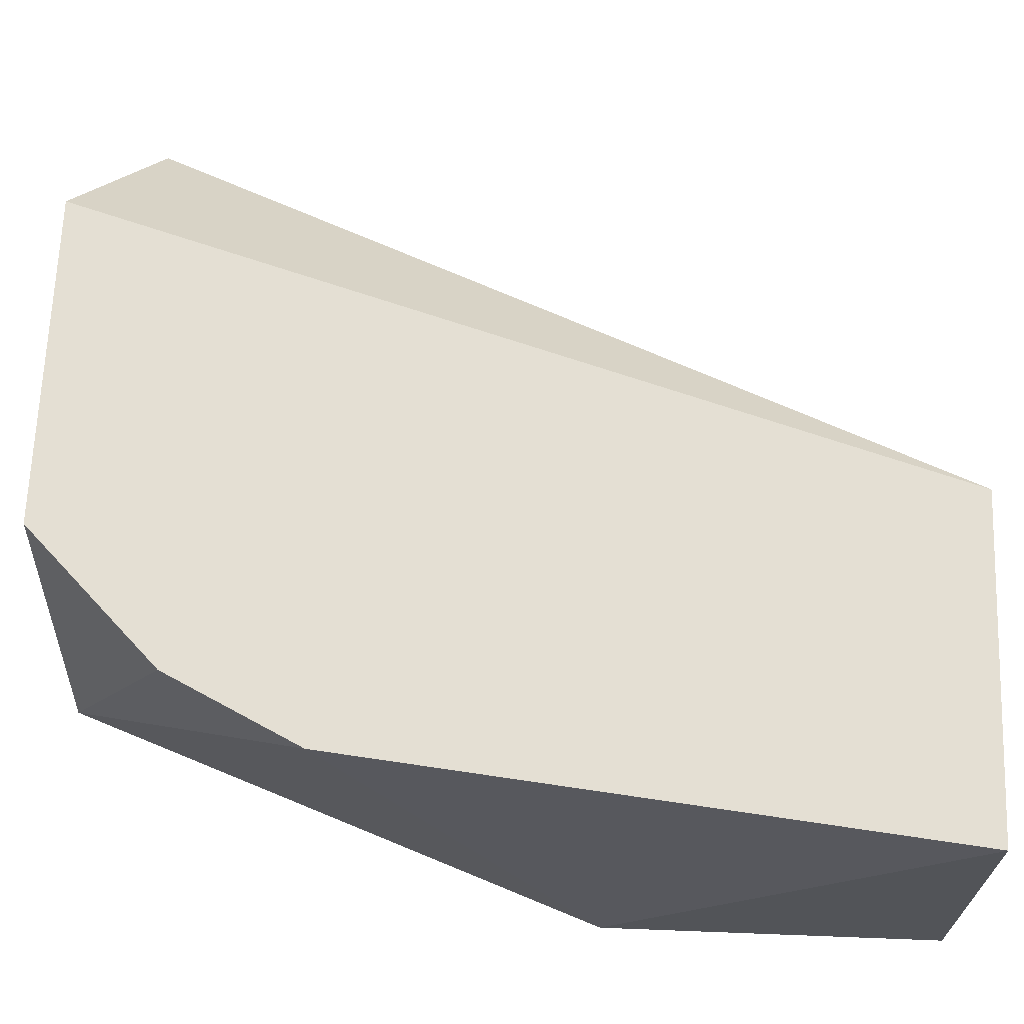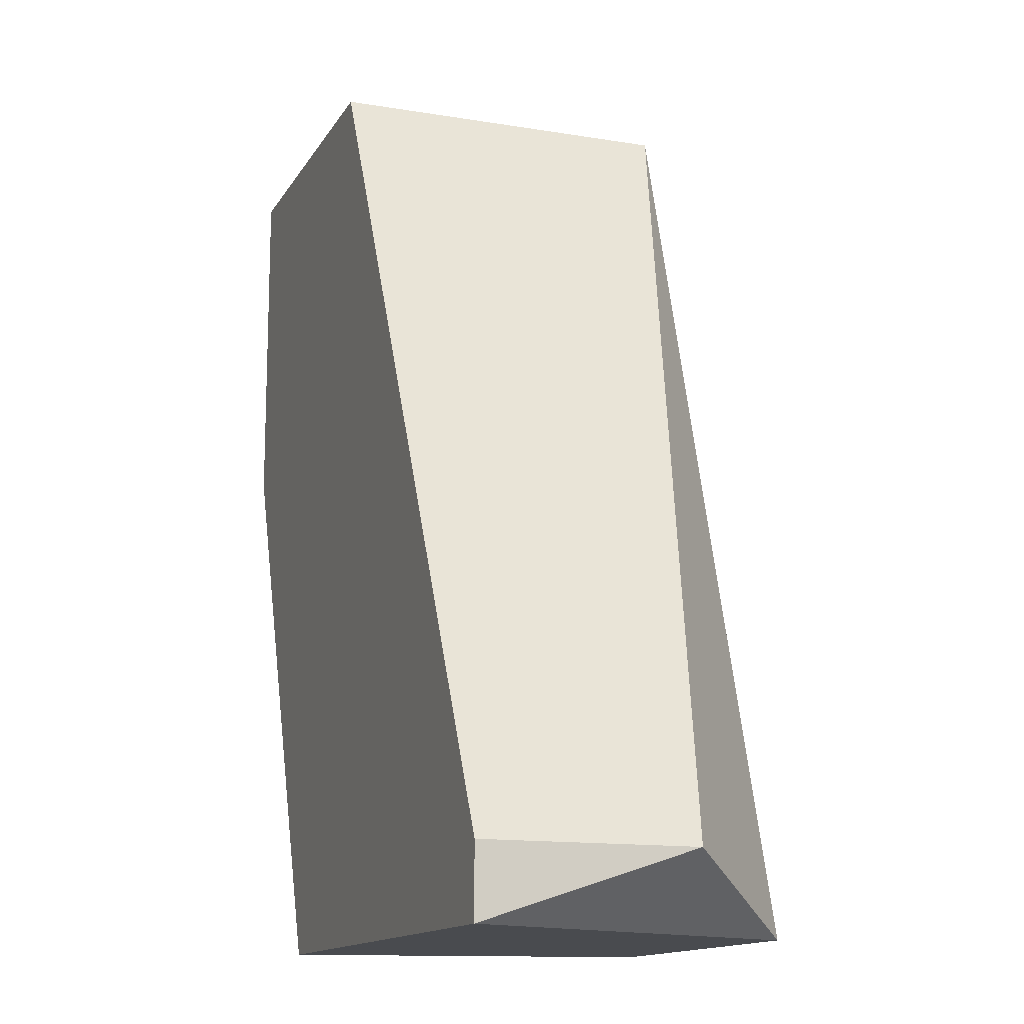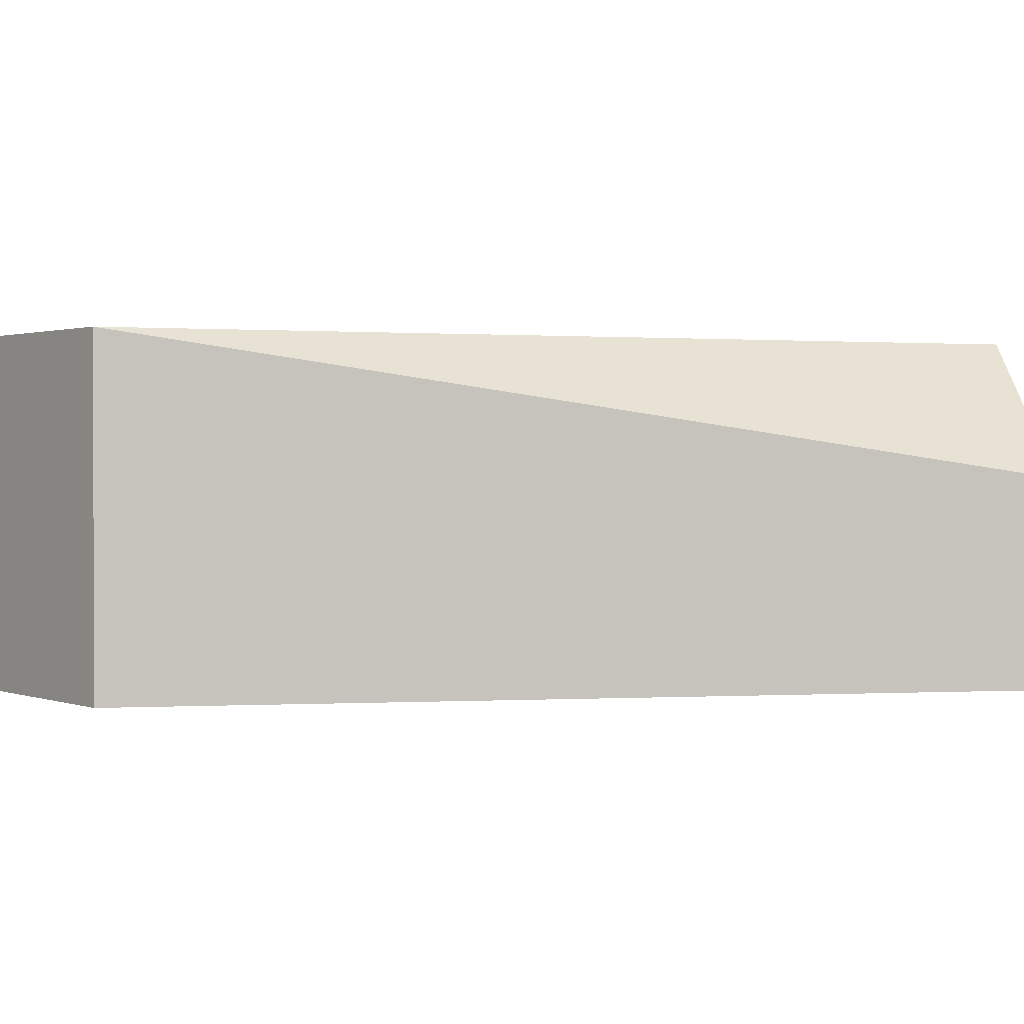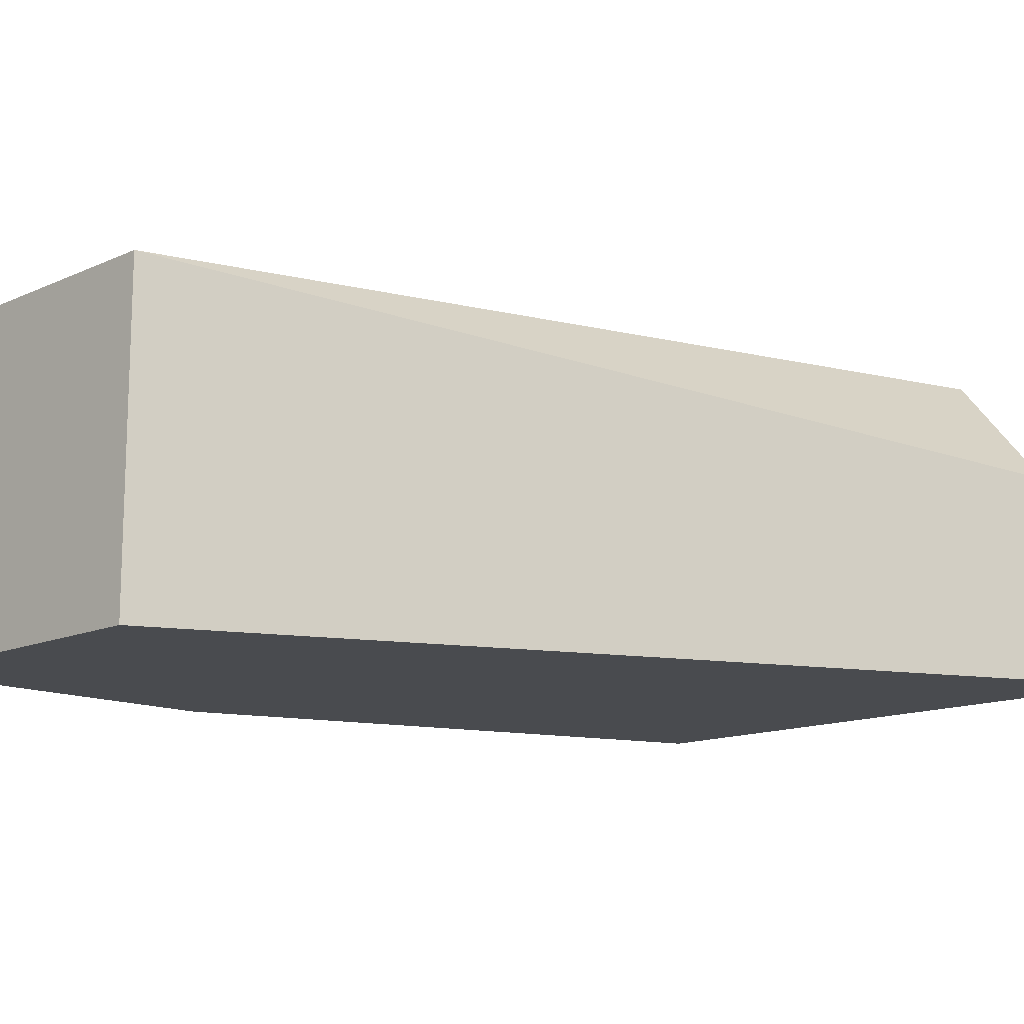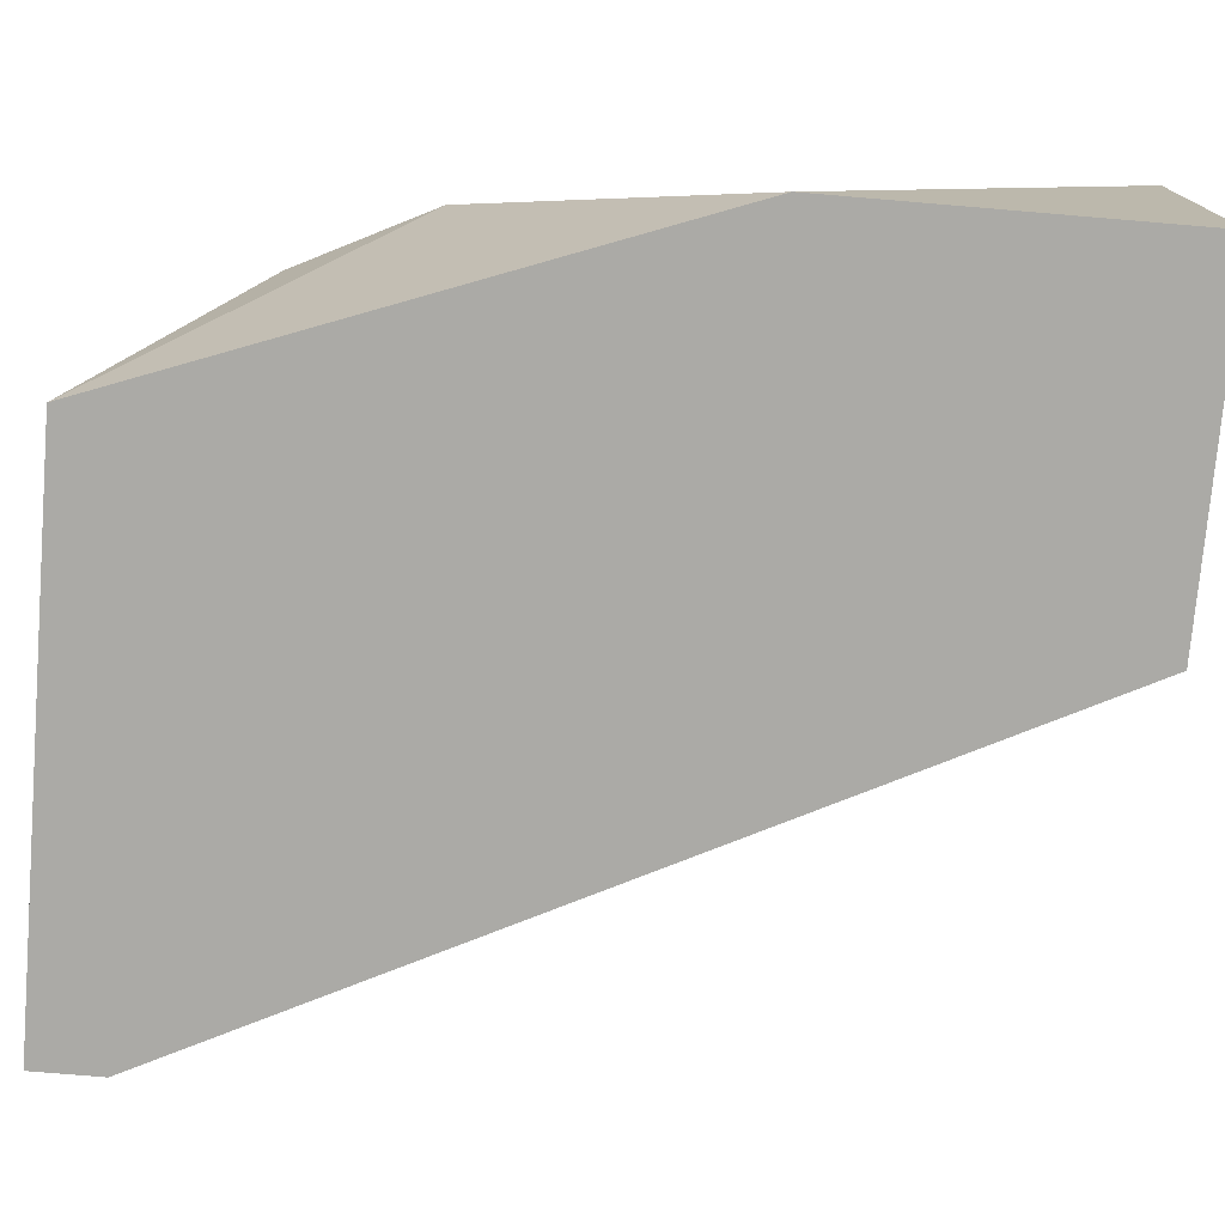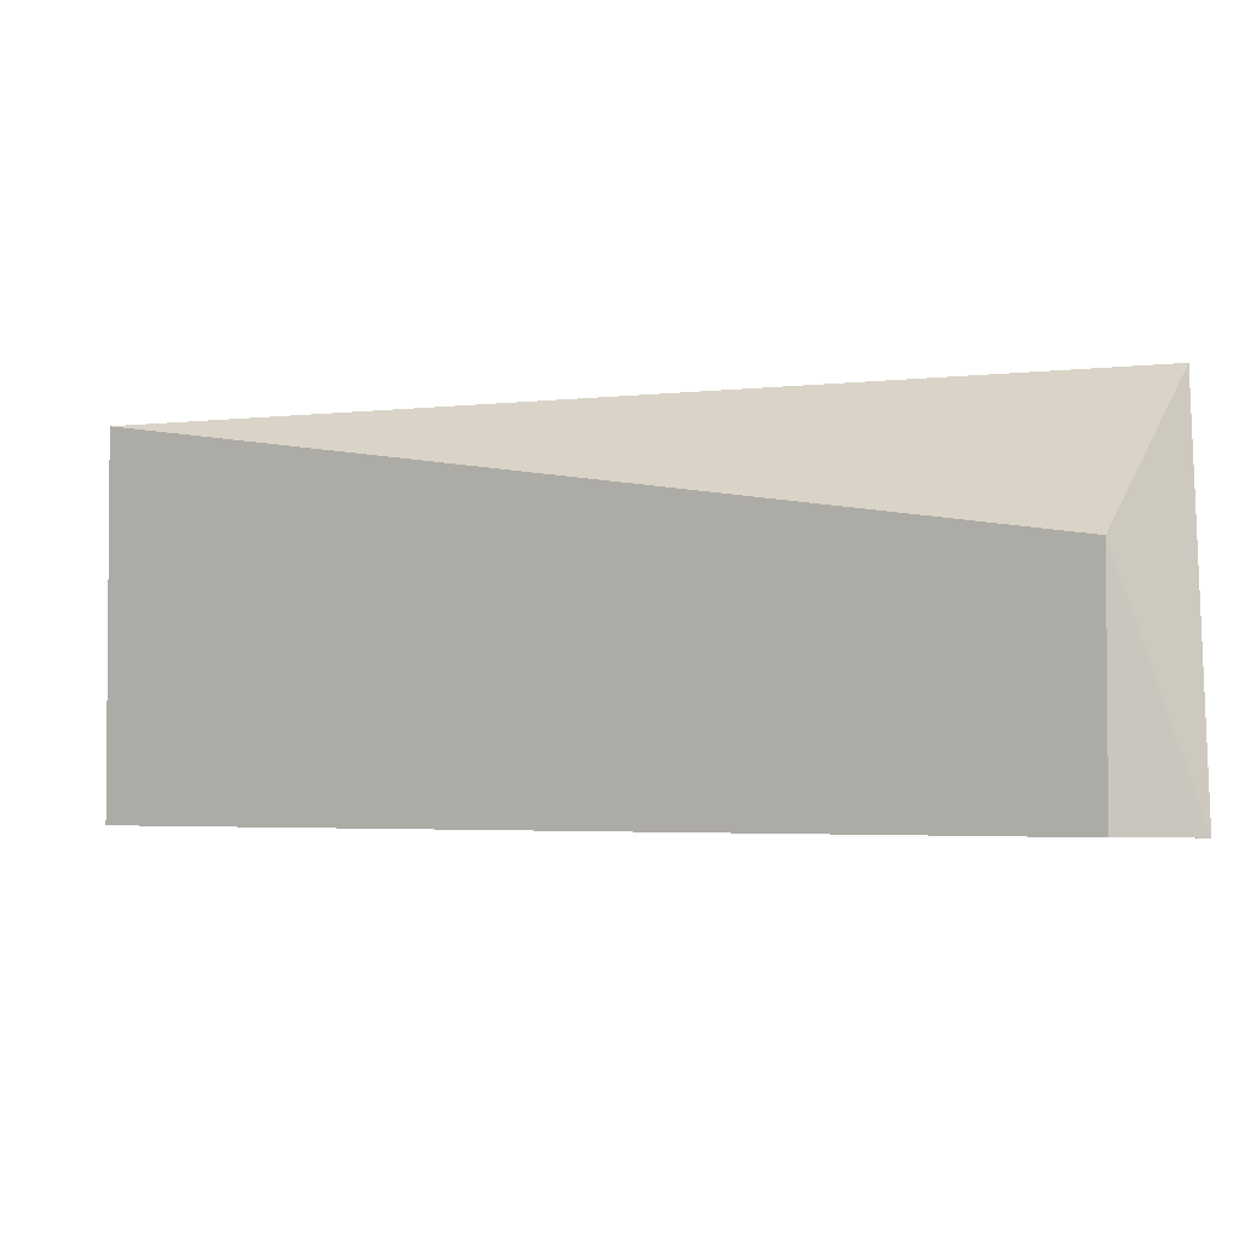
<metadata>
{"format":"obj","ext":"obj","renderer":"f3d","projection":"perspective","resolution":1024,"background":"white","views":[{"elev":66.7,"azim":-87.8,"up":"+Y"},{"elev":-13.8,"azim":69.8,"up":"+Z"},{"elev":1.2,"azim":52.9,"up":"+Y"},{"elev":-13.7,"azim":45.0,"up":"+Y"},{"elev":-75.8,"azim":-94.8,"up":"+Y"},{"elev":-3.2,"azim":96.6,"up":"+Y"}]}
</metadata>
<code>
v -0.02829 0.009045 -0.00844
v -0.02161 0.009045 -0.01035
v -0.02734 0.004267 -0.01035
v -0.02638 0.009045 -0.01035
v -0.02925 0.009045 -0.006529
v -0.0197 0.007133 -0.009397
v -0.0197 0.004267 -0.009397
v -0.0197 0.004267 -0.01035
v -0.03021 0.009045 0.002071
v -0.03021 0.004267 -0.002708
v -0.03021 0.004267 0.002071
v -0.02543 0.009045 0.002071
v -0.02543 0.004267 0.002071
f 10 9 5
f 7 6 12
f 7 11 3
f 7 12 13
f 12 11 13
f 11 7 13
f 12 1 9
f 11 12 9
f 12 6 2
f 1 12 2
f 3 11 10
f 11 9 10
f 3 1 4
f 1 2 4
f 2 3 4
f 6 7 8
f 7 3 8
f 2 6 8
f 3 2 8
f 1 3 5
f 9 1 5
f 3 10 5

</code>
